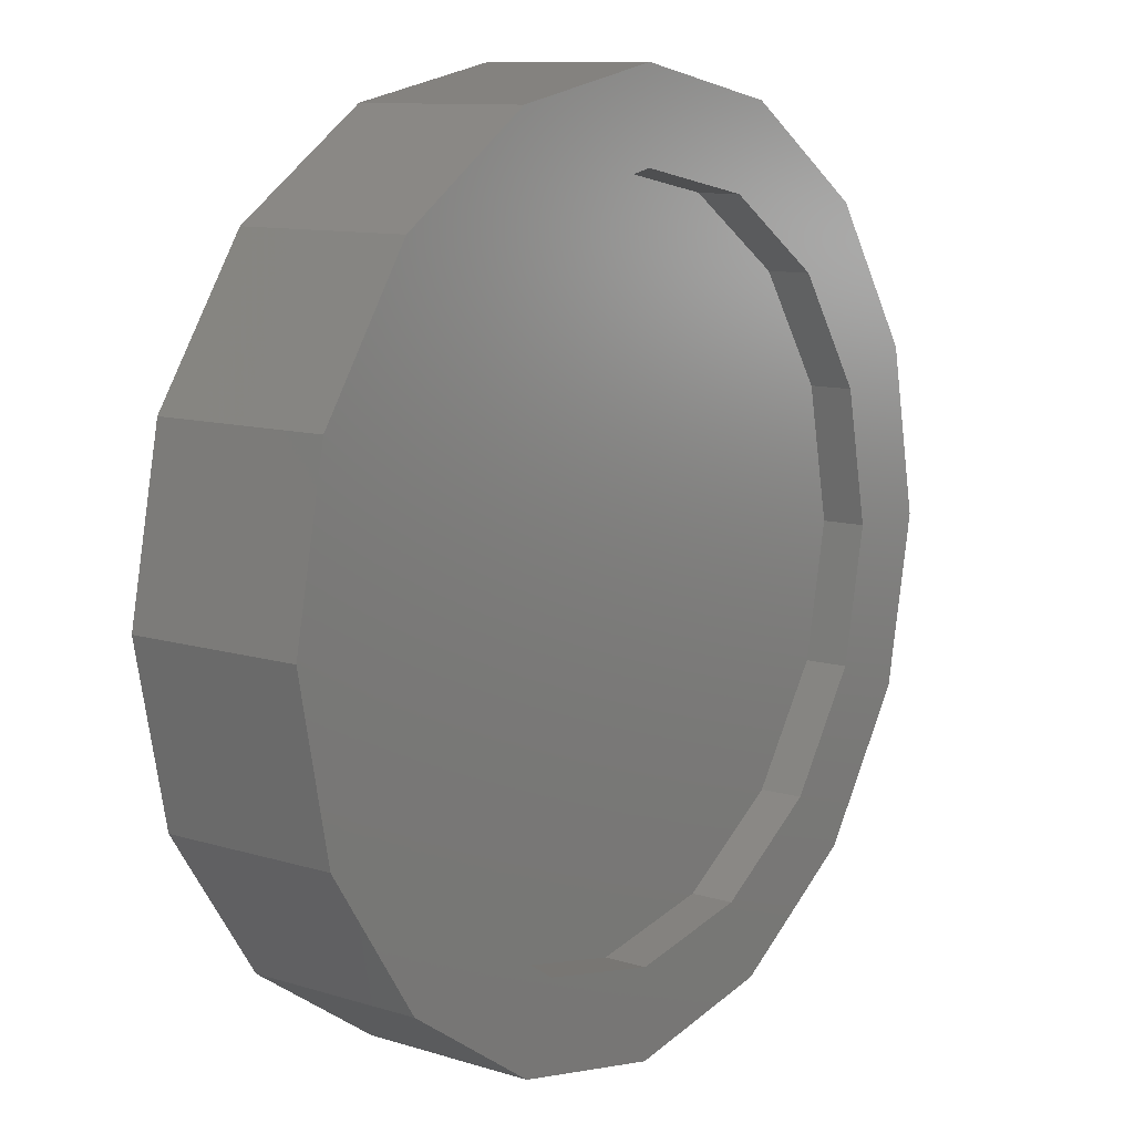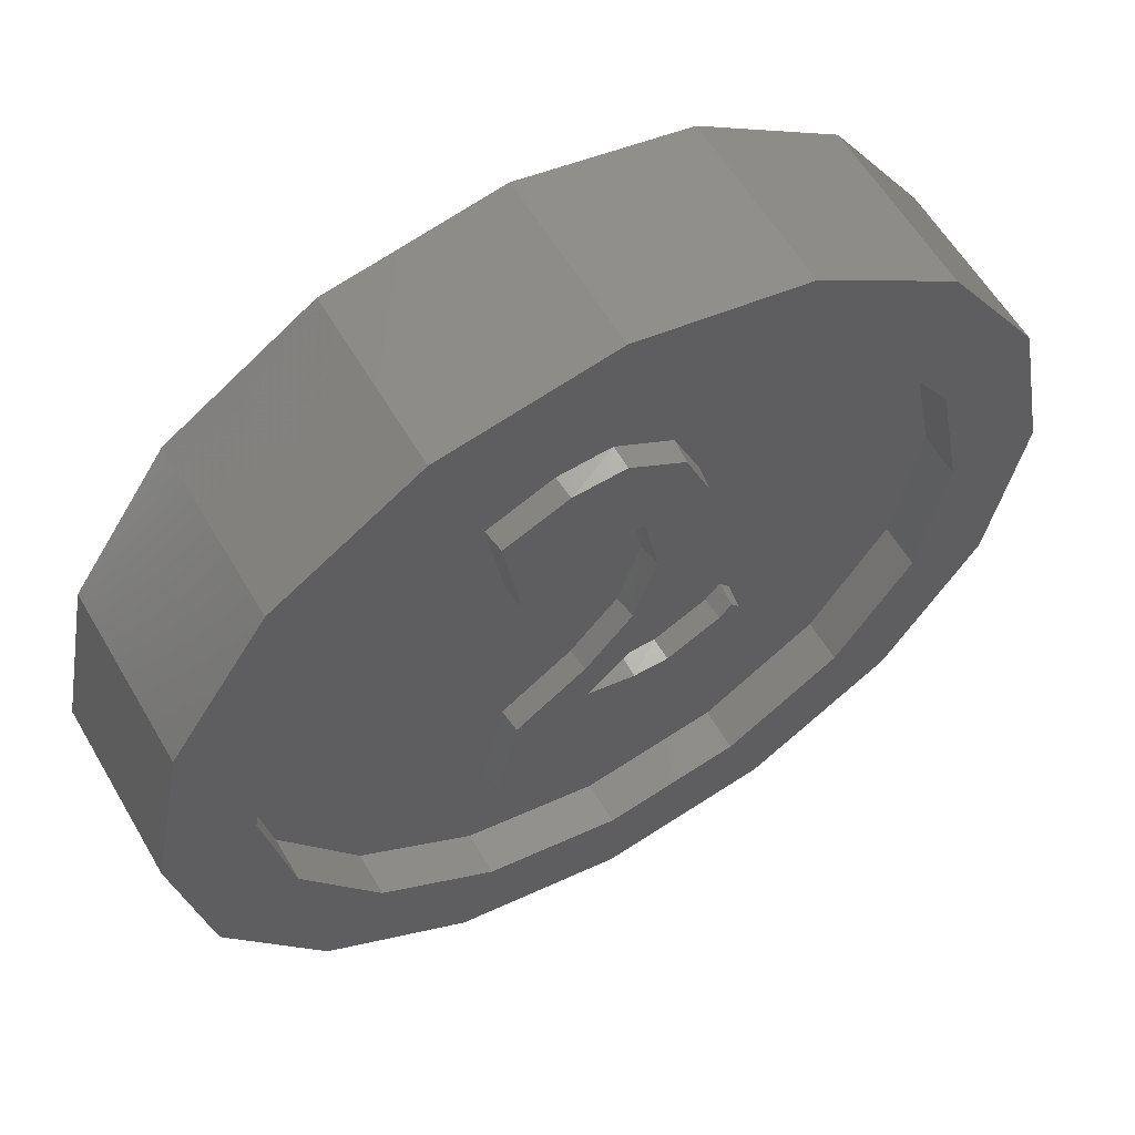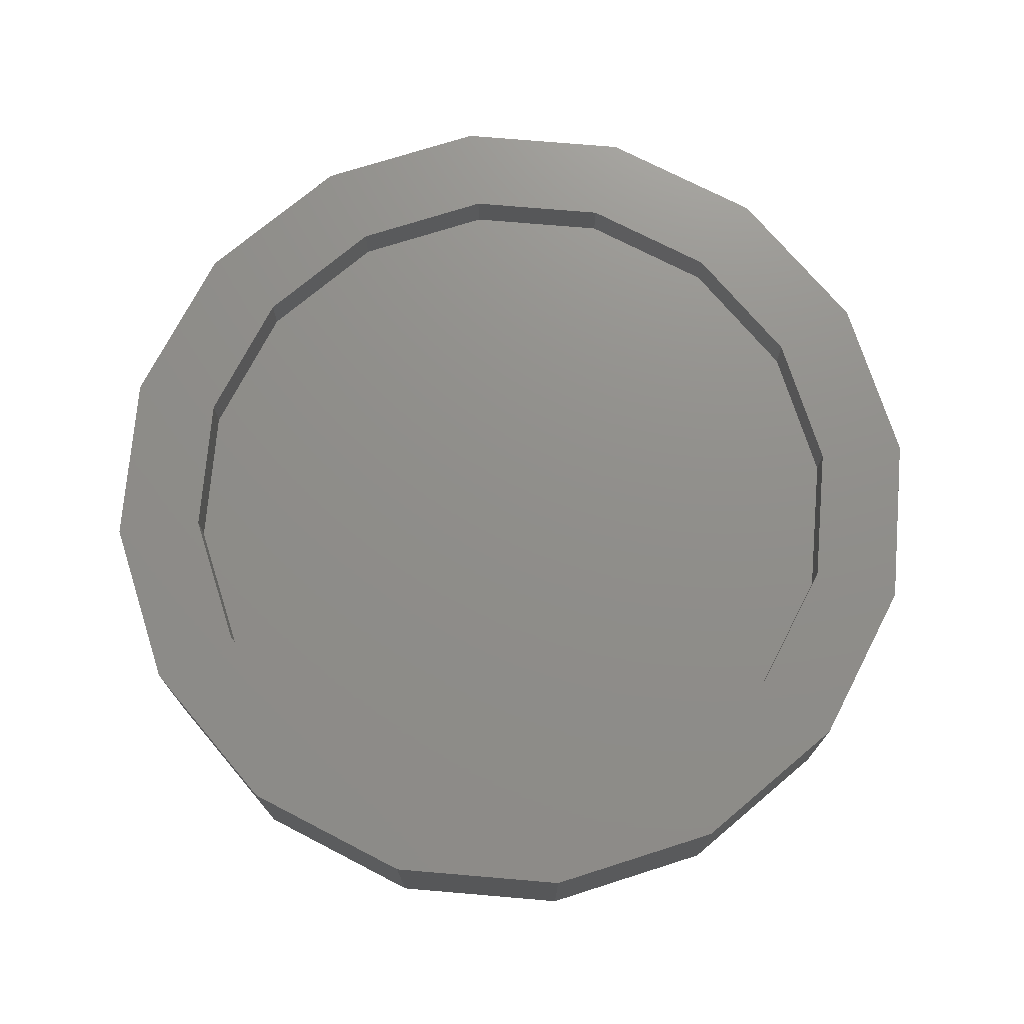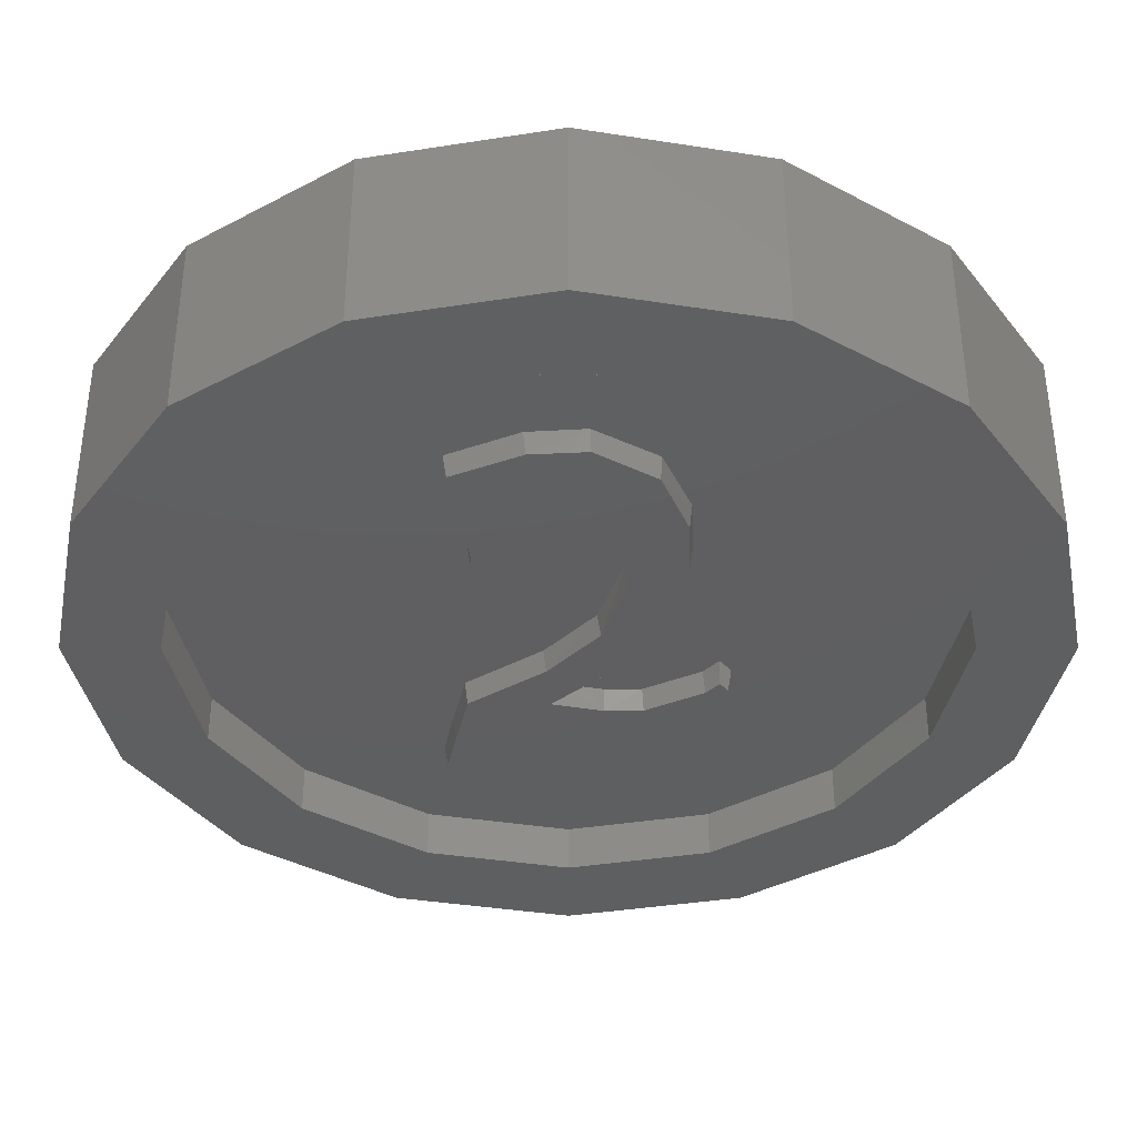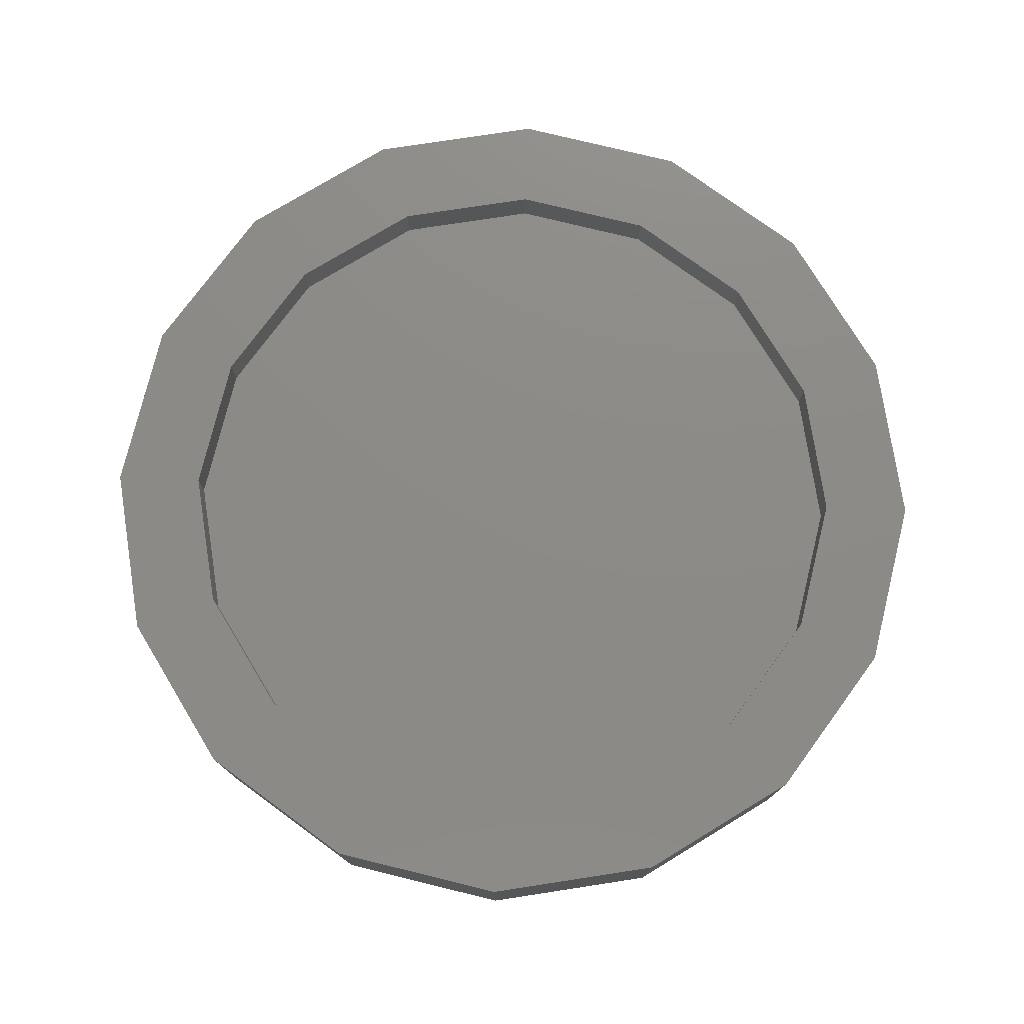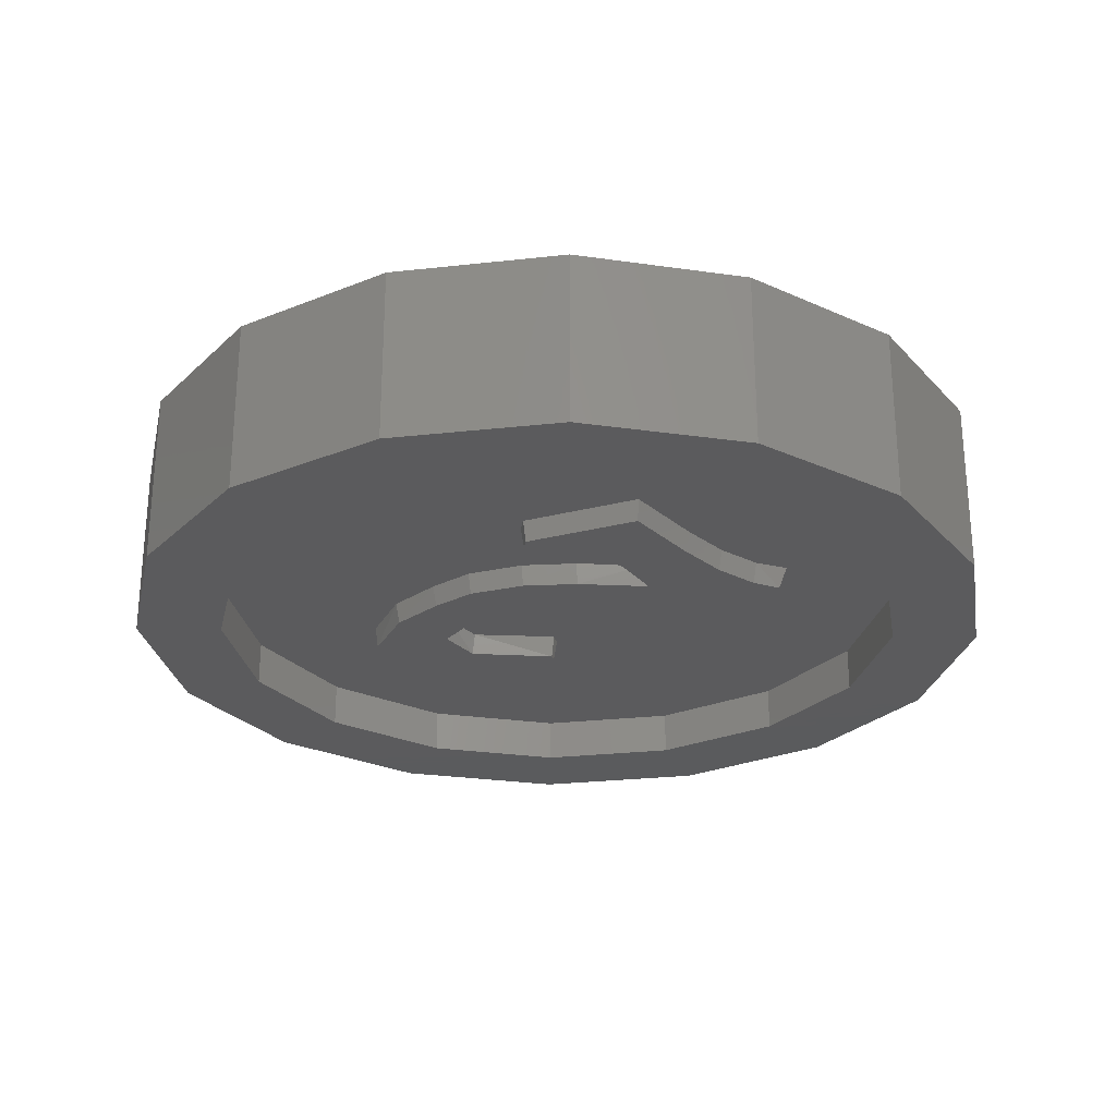
<metadata>
{"format":"stl","ext":"stl","renderer":"f3d","projection":"perspective","resolution":1024,"background":"white","views":[{"elev":10.4,"azim":127.9,"up":"+Z"},{"elev":58.7,"azim":-30.1,"up":"+Z"},{"elev":73.3,"azim":16.1,"up":"+Y"},{"elev":51.4,"azim":-0.0,"up":"+Z"},{"elev":76.5,"azim":-65.0,"up":"+Y"},{"elev":-26.7,"azim":133.6,"up":"+Y"}]}
</metadata>
<code>
# stl→obj: 170 verts, 280 faces
v 0.09176 0.04 0.029
v 0.0888 0.02 0.02856
v 0.06992 0.04 -0.01968
v 0.06704 0.02 -0.01892
v 0.09392 0.04 0.1268
v 0.09144 0.02 0.1244
v 0.09576 0.04 0.073
v 0.09288 0.02 0.07116
v 0.06936 0.04 0.1832
v 0.06824 0.02 0.1802
v 0.01592 0.04 0.2143
v 0.01668 0.02 0.2113
v -0.03336 0.04 0.2108
v -0.03148 0.02 0.2084
v -0.07808 0.04 0.0758
v -0.07492 0.02 0.0772
v -0.07756 0.04 0.0884
v -0.07476 0.02 0.08904
v -0.00828 0.02 0.125
v -0.0674 0.02 0.0726
v -0.00828 0.04 0.1221
v -0.06616 0.04 0.0686
v 0.0338 0.02 0.1179
v 0.03172 0.04 0.116
v 0.0466 0.02 0.05324
v 0.0438 0.04 0.05296
v 0.0258 0.02 -0.01004
v 0.02268 0.04 -0.00964
v -0.018 0.02 -0.05812
v -0.02052 0.04 -0.05656
v -0.1053 0.04 -0.1956
v -0.07724 0.04 -0.1819
v -0.1012 0.02 -0.189
v -0.07644 0.02 -0.1786
v -0.03344 0.02 -0.1726
v -0.03512 0.04 -0.1756
v 0.0162 0.02 -0.175
v 0.01224 0.04 -0.1775
v 0.1114 0.02 -0.08724
v 0.1298 0.02 -0.08368
v 0.1229 0.02 -0.07484
v -0.09332 0.02 -0.1502
v 0 0.04 0
v 0.32 0.04 0
v 0.2956 0.04 0.1225
v 0.2263 0.04 0.2263
v 0.1225 0.04 0.2956
v -0 0.04 0.32
v -0.1225 0.04 0.2956
v -0.2263 0.04 0.2263
v -0.2956 0.04 0.1225
v -0.32 0.04 -0
v -0.2956 0.04 -0.1225
v -0.2263 0.04 -0.2263
v -0.1225 0.04 -0.2956
v 0 0.04 -0.32
v 0.1225 0.04 -0.2956
v 0.2263 0.04 -0.2263
v 0.2956 0.04 -0.1225
v 0 0.12 0
v 0.32 0.12 0
v 0.2956 0.12 -0.1225
v 0.2263 0.12 -0.2263
v 0.1225 0.12 -0.2956
v -0 0.12 -0.32
v -0.1225 0.12 -0.2956
v -0.2263 0.12 -0.2263
v -0.2956 0.12 -0.1225
v -0.32 0.12 0
v -0.2956 0.12 0.1225
v -0.2263 0.12 0.2263
v -0.1225 0.12 0.2956
v 0 0.12 0.32
v 0.1225 0.12 0.2956
v 0.2263 0.12 0.2263
v 0.2956 0.12 0.1225
v 0.32 0.12 -0
v 0.03492 0.02 -0.05812
v -0.0146 0.02 -0.1029
v -0.00868 0.04 -0.1017
v 0.03736 0.04 -0.05968
v 0.02964 0.02 -0.1124
v 0.02916 0.04 -0.1096
v -0.09336 0.04 0.1845
v -0.0902 0.02 0.183
v -0.08516 0.04 -0.1007
v -0.08268 0.02 -0.1024
v -0.09696 0.04 -0.1533
v 0.0924 0.04 -0.1864
v 0.09048 0.02 -0.1833
v 0.1331 0.04 -0.08328
v 0.123 0.04 -0.07044
v 0.1098 0.04 -0.0848
v 0.0618 0.02 -0.112
v 0.06068 0.04 -0.1093
v 0.32 0 0
v 0.2956 0 -0.1225
v 0.2263 0 -0.2263
v 0.1225 0 -0.2956
v 0 0 -0.32
v -0.1225 0 -0.2956
v -0.2263 0 -0.2263
v -0.2956 0 -0.1225
v -0.32 0 -0
v -0.2956 0 0.1225
v -0.2263 0 0.2263
v -0.1225 0 0.2956
v -0 0 0.32
v 0.1225 0 0.2956
v 0.2263 0 0.2263
v 0.2956 0 0.1225
v 0.32 0.16 0
v 0.2956 0.16 -0.1225
v 0.2263 0.16 -0.2263
v 0.1225 0.16 -0.2956
v 0 0.16 -0.32
v 0 0.12 -0.32
v -0.1225 0.16 -0.2956
v -0.2263 0.16 -0.2263
v -0.2956 0.16 -0.1225
v -0.32 0.16 -0
v -0.32 0.12 -0
v -0.2956 0.16 0.1225
v -0.2263 0.16 0.2263
v -0.1225 0.16 0.2956
v -0 0.16 0.32
v -0 0.12 0.32
v 0.1225 0.16 0.2956
v 0.2263 0.16 0.2263
v 0.2956 0.16 0.1225
v 0.4 0 0
v 0.3696 0 0.1531
v 0.2828 0 0.2828
v 0.1531 0 0.3696
v -0 0 0.4
v -0.1531 0 0.3696
v -0.2828 0 0.2828
v -0.3696 0 0.1531
v -0.4 0 -0
v -0.3696 0 -0.1531
v -0.2828 0 -0.2828
v -0.1531 0 -0.3696
v 0 0 -0.4
v 0.1531 0 -0.3696
v 0.2828 0 -0.2828
v 0.3696 0 -0.1531
v 0.4 0.16 0
v 0.3696 0.16 -0.1531
v 0.2828 0.16 -0.2828
v 0.1531 0.16 -0.3696
v -0 0.16 -0.4
v -0 0.16 -0.32
v -0.1531 0.16 -0.3696
v -0.2828 0.16 -0.2828
v -0.3696 0.16 -0.1531
v -0.4 0.16 0
v -0.32 0.16 0
v -0.3696 0.16 0.1531
v -0.2828 0.16 0.2828
v -0.1531 0.16 0.3696
v 0 0.16 0.4
v 0 0.16 0.32
v 0.1531 0.16 0.3696
v 0.2828 0.16 0.2828
v 0.3696 0.16 0.1531
v 0.4 0.16 -0
v 0.32 0.16 -0
v -0 0.16 0.4
v -0.4 0.16 -0
v 0 0.16 -0.4
f 1 2 3
f 3 2 4
f 5 6 7
f 7 6 8
f 9 10 5
f 5 10 6
f 11 12 9
f 9 12 10
f 13 14 11
f 11 14 12
f 15 16 17
f 17 16 18
f 19 20 21
f 22 21 20
f 23 19 24
f 19 21 24
f 23 24 25
f 24 26 25
f 25 26 27
f 26 28 27
f 27 28 29
f 28 30 29
f 31 32 33
f 32 34 33
f 35 34 36
f 34 32 36
f 37 35 38
f 35 36 38
f 39 40 41
f 42 33 34
f 43 44 45
f 43 45 46
f 43 46 47
f 43 47 48
f 43 48 49
f 43 49 50
f 43 50 51
f 43 51 52
f 43 52 53
f 43 53 54
f 43 54 55
f 43 55 56
f 43 56 57
f 43 57 58
f 43 58 59
f 43 59 44
f 60 61 62
f 60 62 63
f 60 63 64
f 60 64 65
f 60 65 66
f 60 66 67
f 60 67 68
f 60 68 69
f 60 69 70
f 60 70 71
f 60 71 72
f 60 72 73
f 60 73 74
f 60 74 75
f 60 75 76
f 60 76 77
f 78 79 80
f 78 80 81
f 80 79 82
f 80 82 83
f 81 3 4
f 81 4 78
f 1 7 8
f 1 8 2
f 13 84 85
f 13 85 14
f 85 84 17
f 85 17 18
f 15 22 20
f 15 20 16
f 30 86 87
f 30 87 29
f 86 88 42
f 86 42 87
f 88 31 33
f 88 33 42
f 37 38 89
f 37 89 90
f 89 91 40
f 89 40 90
f 41 92 93
f 41 93 39
f 94 39 93
f 94 93 95
f 82 94 95
f 82 95 83
f 40 39 94
f 40 94 90
f 91 92 41
f 91 41 40
f 79 29 87
f 79 87 35
f 37 90 94
f 37 94 82
f 37 82 79
f 37 79 35
f 35 87 42
f 35 42 34
f 29 79 78
f 29 78 27
f 27 78 4
f 27 4 2
f 25 27 2
f 25 2 8
f 16 20 19
f 16 19 18
f 85 18 19
f 85 19 10
f 10 19 23
f 10 23 6
f 23 25 8
f 23 8 6
f 14 85 10
f 14 10 12
f 96 44 59
f 96 59 97
f 97 59 58
f 97 58 98
f 98 58 57
f 98 57 99
f 99 57 56
f 99 56 100
f 100 56 55
f 100 55 101
f 101 55 54
f 101 54 102
f 102 54 53
f 102 53 103
f 103 53 52
f 103 52 104
f 104 52 51
f 104 51 105
f 105 51 50
f 105 50 106
f 106 50 49
f 106 49 107
f 107 49 48
f 107 48 108
f 108 48 47
f 108 47 109
f 109 47 46
f 109 46 110
f 110 46 45
f 110 45 111
f 111 45 44
f 111 44 96
f 61 112 113
f 61 113 62
f 62 113 114
f 62 114 63
f 63 114 115
f 63 115 64
f 64 115 116
f 64 116 117
f 117 116 118
f 117 118 66
f 66 118 119
f 66 119 67
f 67 119 120
f 67 120 68
f 68 120 121
f 68 121 122
f 122 121 123
f 122 123 70
f 70 123 124
f 70 124 71
f 71 124 125
f 71 125 72
f 72 125 126
f 72 126 127
f 127 126 128
f 127 128 74
f 74 128 129
f 74 129 75
f 75 129 130
f 75 130 76
f 76 130 112
f 76 112 61
f 96 131 132
f 96 132 111
f 111 132 133
f 111 133 110
f 110 133 134
f 110 134 109
f 109 134 135
f 109 135 108
f 108 135 136
f 108 136 107
f 107 136 137
f 107 137 106
f 106 137 138
f 106 138 105
f 105 138 139
f 105 139 104
f 104 139 140
f 104 140 103
f 103 140 141
f 103 141 102
f 102 141 142
f 102 142 101
f 101 142 143
f 101 143 100
f 100 143 144
f 100 144 99
f 99 144 145
f 99 145 98
f 98 145 146
f 98 146 97
f 97 146 131
f 97 131 96
f 112 147 148
f 112 148 113
f 113 148 149
f 113 149 114
f 114 149 150
f 114 150 115
f 115 150 151
f 115 151 152
f 152 151 153
f 152 153 118
f 118 153 154
f 118 154 119
f 119 154 155
f 119 155 120
f 120 155 156
f 120 156 157
f 157 156 158
f 157 158 123
f 123 158 159
f 123 159 124
f 124 159 160
f 124 160 125
f 125 160 161
f 125 161 162
f 162 161 163
f 162 163 128
f 128 163 164
f 128 164 129
f 129 164 165
f 129 165 130
f 130 165 166
f 130 166 167
f 131 147 165
f 131 165 132
f 132 165 164
f 132 164 133
f 133 164 163
f 133 163 134
f 134 163 168
f 134 168 135
f 135 168 160
f 135 160 136
f 136 160 159
f 136 159 137
f 137 159 158
f 137 158 138
f 138 158 169
f 138 169 139
f 139 169 155
f 139 155 140
f 140 155 154
f 140 154 141
f 141 154 153
f 141 153 142
f 142 153 170
f 142 170 143
f 143 170 150
f 143 150 144
f 144 150 149
f 144 149 145
f 145 149 148
f 145 148 146
f 146 148 147
f 146 147 131

</code>
